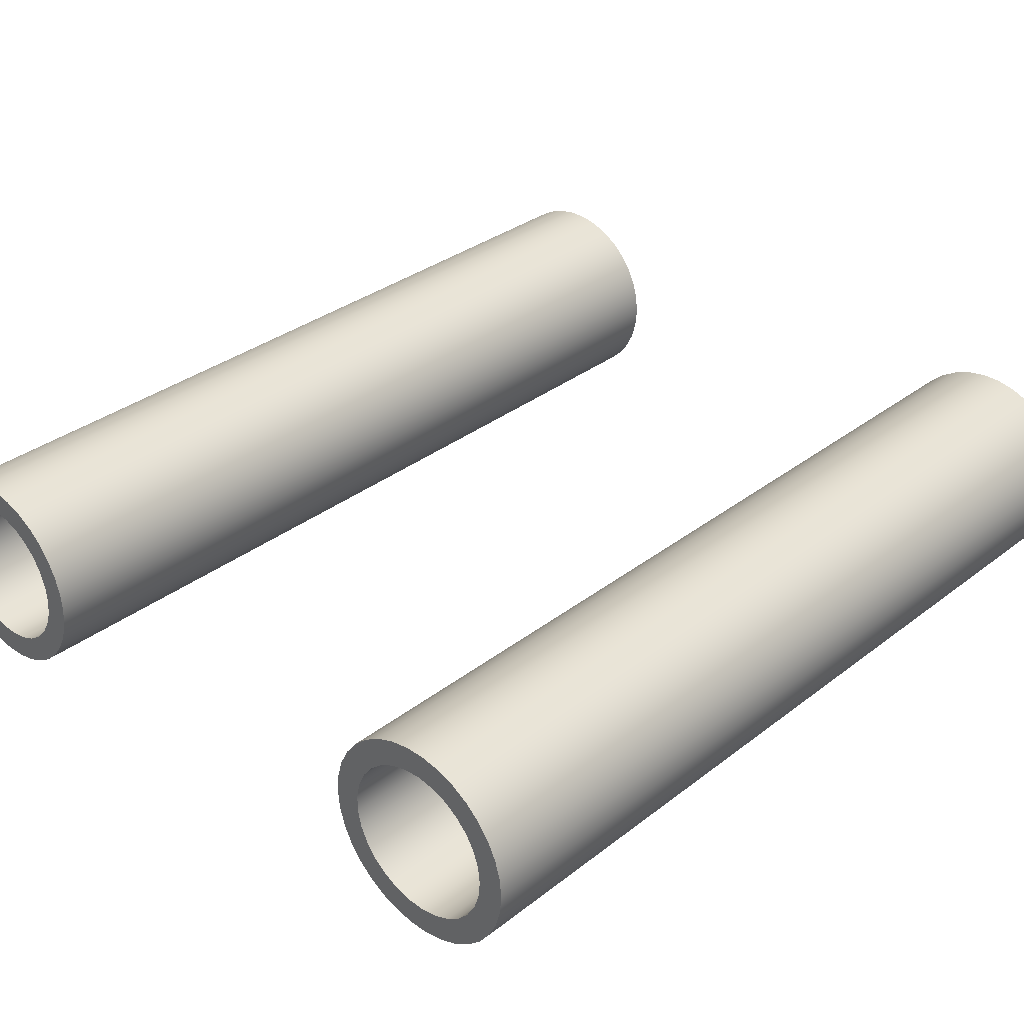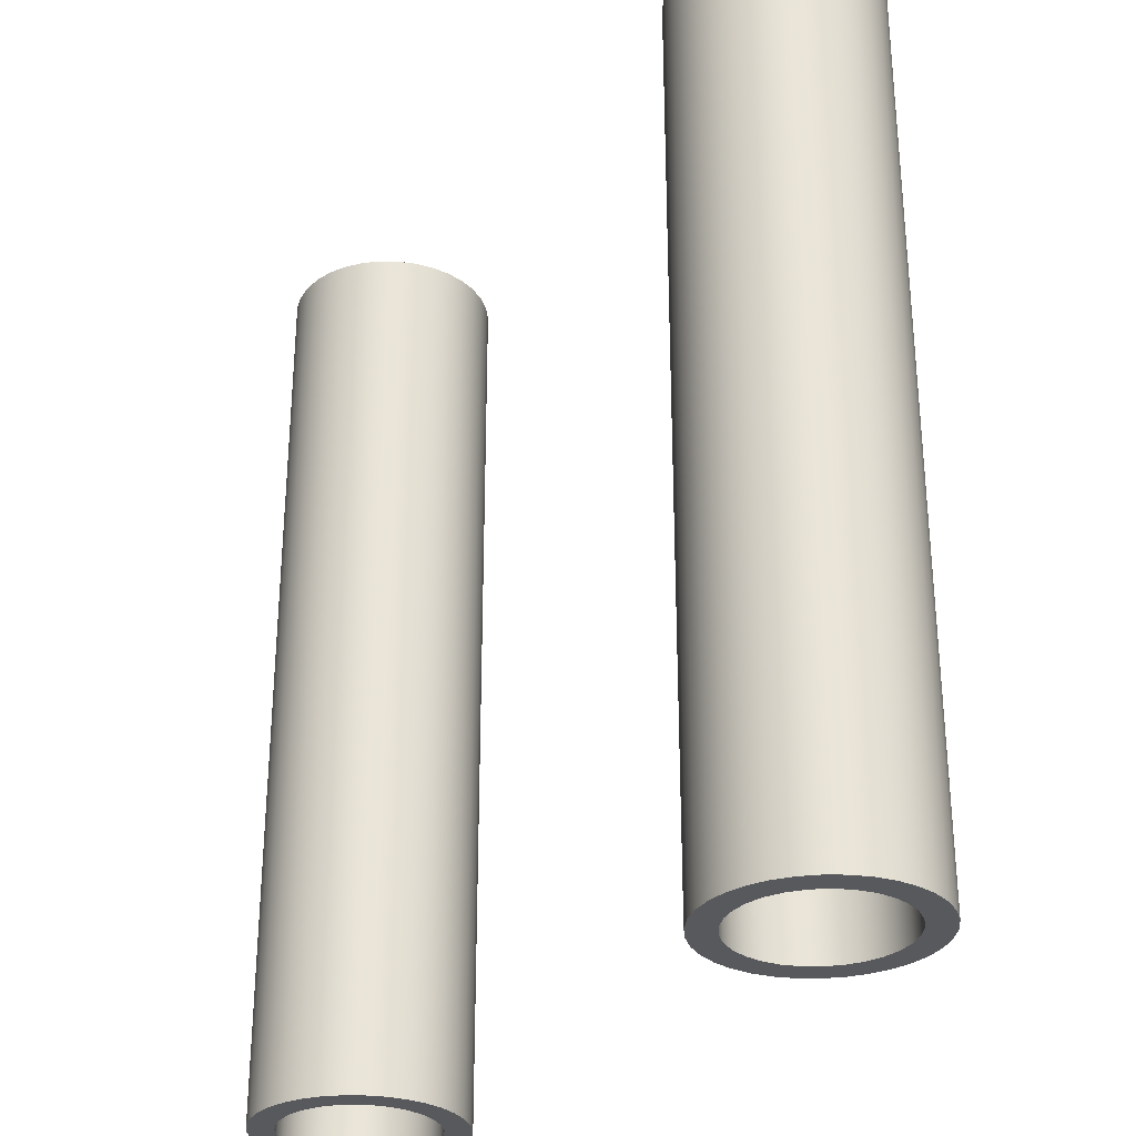
<metadata>
{"format":"obj","ext":"obj","renderer":"f3d","projection":"perspective","resolution":1024,"background":"white","views":[{"elev":32.9,"azim":-136.7,"up":"+Z"},{"elev":-29.8,"azim":-127.8,"up":"+Y"}]}
</metadata>
<code>
v -1.5 3.5 3.674e-17
v -1.493 3.5 0.06449
v -1.472 3.5 0.126
v -1.439 3.5 0.1816
v -1.394 3.5 0.2286
v -1.341 3.5 0.2651
v -1.28 3.5 0.2891
v -1.216 3.5 0.2996
v -1.151 3.5 0.296
v -1.089 3.5 0.2787
v -1.032 3.5 0.2483
v -0.9822 3.5 0.2063
v -0.9429 3.5 0.1547
v -0.9157 3.5 0.09579
v -0.9018 3.5 0.03244
v -0.9018 3.5 -0.03244
v -0.9157 3.5 -0.09579
v -0.9429 3.5 -0.1547
v -0.9822 3.5 -0.2063
v -1.032 3.5 -0.2483
v -1.089 3.5 -0.2787
v -1.151 3.5 -0.296
v -1.216 3.5 -0.2996
v -1.28 3.5 -0.2891
v -1.341 3.5 -0.2651
v -1.394 3.5 -0.2286
v -1.439 3.5 -0.1816
v -1.472 3.5 -0.126
v -1.493 3.5 -0.06449
v -1.5 0 3.674e-17
v -1.493 0 -0.06449
v -1.472 0 -0.126
v -1.439 0 -0.1816
v -1.394 0 -0.2286
v -1.341 0 -0.2651
v -1.28 0 -0.2891
v -1.216 0 -0.2996
v -1.151 0 -0.296
v -1.089 0 -0.2787
v -1.032 0 -0.2483
v -0.9822 0 -0.2063
v -0.9429 0 -0.1547
v -0.9157 0 -0.09579
v -0.9018 0 -0.03244
v -0.9018 0 0.03244
v -0.9157 0 0.09579
v -0.9429 0 0.1547
v -0.9822 0 0.2063
v -1.032 0 0.2483
v -1.089 0 0.2787
v -1.151 0 0.296
v -1.216 0 0.2996
v -1.28 0 0.2891
v -1.341 0 0.2651
v -1.394 0 0.2286
v -1.439 0 0.1816
v -1.472 0 0.126
v -1.493 0 0.06449
v -1.5 3.5 3.674e-17
v -1.5 0 3.674e-17
v -1.6 3.5 4.899e-17
v -1.593 3.5 -0.0735
v -1.573 3.5 -0.1445
v -1.54 3.5 -0.2106
v -1.496 3.5 -0.2695
v -1.441 3.5 -0.3192
v -1.378 3.5 -0.3581
v -1.309 3.5 -0.3847
v -1.237 3.5 -0.3983
v -1.163 3.5 -0.3983
v -1.091 3.5 -0.3847
v -1.022 3.5 -0.3581
v -0.9589 3.5 -0.3192
v -0.9044 3.5 -0.2695
v -0.8599 3.5 -0.2106
v -0.827 3.5 -0.1445
v -0.8068 3.5 -0.0735
v -0.8 3.5 0
v -0.8068 3.5 0.0735
v -0.827 3.5 0.1445
v -0.8599 3.5 0.2106
v -0.9044 3.5 0.2695
v -0.9589 3.5 0.3192
v -1.022 3.5 0.3581
v -1.091 3.5 0.3847
v -1.163 3.5 0.3983
v -1.237 3.5 0.3983
v -1.309 3.5 0.3847
v -1.378 3.5 0.3581
v -1.441 3.5 0.3192
v -1.496 3.5 0.2695
v -1.54 3.5 0.2106
v -1.573 3.5 0.1445
v -1.593 3.5 0.0735
v -1.6 0 4.899e-17
v -1.593 0 0.0735
v -1.573 0 0.1445
v -1.54 0 0.2106
v -1.496 0 0.2695
v -1.441 0 0.3192
v -1.378 0 0.3581
v -1.309 0 0.3847
v -1.237 0 0.3983
v -1.163 0 0.3983
v -1.091 0 0.3847
v -1.022 0 0.3581
v -0.9589 0 0.3192
v -0.9044 0 0.2695
v -0.8599 0 0.2106
v -0.827 0 0.1445
v -0.8068 0 0.0735
v -0.8 0 0
v -0.8068 0 -0.0735
v -0.827 0 -0.1445
v -0.8599 0 -0.2106
v -0.9044 0 -0.2695
v -0.9589 0 -0.3192
v -1.022 0 -0.3581
v -1.091 0 -0.3847
v -1.163 0 -0.3983
v -1.237 0 -0.3983
v -1.309 0 -0.3847
v -1.378 0 -0.3581
v -1.441 0 -0.3192
v -1.496 0 -0.2695
v -1.54 0 -0.2106
v -1.573 0 -0.1445
v -1.593 0 -0.0735
v -1.6 0 4.899e-17
v -1.6 3.5 4.899e-17
v -1.5 3.5 3.674e-17
v -1.493 3.5 -0.06449
v -1.472 3.5 -0.126
v -1.439 3.5 -0.1816
v -1.394 3.5 -0.2286
v -1.341 3.5 -0.2651
v -1.28 3.5 -0.2891
v -1.216 3.5 -0.2996
v -1.151 3.5 -0.296
v -1.089 3.5 -0.2787
v -1.032 3.5 -0.2483
v -0.9822 3.5 -0.2063
v -0.9429 3.5 -0.1547
v -0.9157 3.5 -0.09579
v -0.9018 3.5 -0.03244
v -0.9018 3.5 0.03244
v -0.9157 3.5 0.09579
v -0.9429 3.5 0.1547
v -0.9822 3.5 0.2063
v -1.032 3.5 0.2483
v -1.089 3.5 0.2787
v -1.151 3.5 0.296
v -1.216 3.5 0.2996
v -1.28 3.5 0.2891
v -1.341 3.5 0.2651
v -1.394 3.5 0.2286
v -1.439 3.5 0.1816
v -1.472 3.5 0.126
v -1.493 3.5 0.06449
v -1.6 3.5 4.899e-17
v -1.593 3.5 0.0735
v -1.573 3.5 0.1445
v -1.54 3.5 0.2106
v -1.496 3.5 0.2695
v -1.441 3.5 0.3192
v -1.378 3.5 0.3581
v -1.309 3.5 0.3847
v -1.237 3.5 0.3983
v -1.163 3.5 0.3983
v -1.091 3.5 0.3847
v -1.022 3.5 0.3581
v -0.9589 3.5 0.3192
v -0.9044 3.5 0.2695
v -0.8599 3.5 0.2106
v -0.827 3.5 0.1445
v -0.8068 3.5 0.0735
v -0.8 3.5 0
v -0.8068 3.5 -0.0735
v -0.827 3.5 -0.1445
v -0.8599 3.5 -0.2106
v -0.9044 3.5 -0.2695
v -0.9589 3.5 -0.3192
v -1.022 3.5 -0.3581
v -1.091 3.5 -0.3847
v -1.163 3.5 -0.3983
v -1.237 3.5 -0.3983
v -1.309 3.5 -0.3847
v -1.378 3.5 -0.3581
v -1.441 3.5 -0.3192
v -1.496 3.5 -0.2695
v -1.54 3.5 -0.2106
v -1.573 3.5 -0.1445
v -1.593 3.5 -0.0735
v -1.5 0 3.674e-17
v -1.493 0 0.06449
v -1.472 0 0.126
v -1.439 0 0.1816
v -1.394 0 0.2286
v -1.341 0 0.2651
v -1.28 0 0.2891
v -1.216 0 0.2996
v -1.151 0 0.296
v -1.089 0 0.2787
v -1.032 0 0.2483
v -0.9822 0 0.2063
v -0.9429 0 0.1547
v -0.9157 0 0.09579
v -0.9018 0 0.03244
v -0.9018 0 -0.03244
v -0.9157 0 -0.09579
v -0.9429 0 -0.1547
v -0.9822 0 -0.2063
v -1.032 0 -0.2483
v -1.089 0 -0.2787
v -1.151 0 -0.296
v -1.216 0 -0.2996
v -1.28 0 -0.2891
v -1.341 0 -0.2651
v -1.394 0 -0.2286
v -1.439 0 -0.1816
v -1.472 0 -0.126
v -1.493 0 -0.06449
v -1.6 0 4.899e-17
v -1.593 0 -0.0735
v -1.573 0 -0.1445
v -1.54 0 -0.2106
v -1.496 0 -0.2695
v -1.441 0 -0.3192
v -1.378 0 -0.3581
v -1.309 0 -0.3847
v -1.237 0 -0.3983
v -1.163 0 -0.3983
v -1.091 0 -0.3847
v -1.022 0 -0.3581
v -0.9589 0 -0.3192
v -0.9044 0 -0.2695
v -0.8599 0 -0.2106
v -0.827 0 -0.1445
v -0.8068 0 -0.0735
v -0.8 0 0
v -0.8068 0 0.0735
v -0.827 0 0.1445
v -0.8599 0 0.2106
v -0.9044 0 0.2695
v -0.9589 0 0.3192
v -1.022 0 0.3581
v -1.091 0 0.3847
v -1.163 0 0.3983
v -1.237 0 0.3983
v -1.309 0 0.3847
v -1.378 0 0.3581
v -1.441 0 0.3192
v -1.496 0 0.2695
v -1.54 0 0.2106
v -1.573 0 0.1445
v -1.593 0 0.0735
v 0.9 3.5 3.674e-17
v 0.907 3.5 0.06449
v 0.9277 3.5 0.126
v 0.9612 3.5 0.1816
v 1.006 3.5 0.2286
v 1.059 3.5 0.2651
v 1.12 3.5 0.2891
v 1.184 3.5 0.2996
v 1.249 3.5 0.296
v 1.311 3.5 0.2787
v 1.368 3.5 0.2483
v 1.418 3.5 0.2063
v 1.457 3.5 0.1547
v 1.484 3.5 0.09579
v 1.498 3.5 0.03244
v 1.498 3.5 -0.03244
v 1.484 3.5 -0.09579
v 1.457 3.5 -0.1547
v 1.418 3.5 -0.2063
v 1.368 3.5 -0.2483
v 1.311 3.5 -0.2787
v 1.249 3.5 -0.296
v 1.184 3.5 -0.2996
v 1.12 3.5 -0.2891
v 1.059 3.5 -0.2651
v 1.006 3.5 -0.2286
v 0.9612 3.5 -0.1816
v 0.9277 3.5 -0.126
v 0.907 3.5 -0.06449
v 0.9 0 3.674e-17
v 0.907 0 -0.06449
v 0.9277 0 -0.126
v 0.9612 0 -0.1816
v 1.006 0 -0.2286
v 1.059 0 -0.2651
v 1.12 0 -0.2891
v 1.184 0 -0.2996
v 1.249 0 -0.296
v 1.311 0 -0.2787
v 1.368 0 -0.2483
v 1.418 0 -0.2063
v 1.457 0 -0.1547
v 1.484 0 -0.09579
v 1.498 0 -0.03244
v 1.498 0 0.03244
v 1.484 0 0.09579
v 1.457 0 0.1547
v 1.418 0 0.2063
v 1.368 0 0.2483
v 1.311 0 0.2787
v 1.249 0 0.296
v 1.184 0 0.2996
v 1.12 0 0.2891
v 1.059 0 0.2651
v 1.006 0 0.2286
v 0.9612 0 0.1816
v 0.9277 0 0.126
v 0.907 0 0.06449
v 0.9 3.5 3.674e-17
v 0.9 0 3.674e-17
v 0.8 3.5 4.899e-17
v 0.8068 3.5 -0.0735
v 0.827 3.5 -0.1445
v 0.8599 3.5 -0.2106
v 0.9044 3.5 -0.2695
v 0.9589 3.5 -0.3192
v 1.022 3.5 -0.3581
v 1.091 3.5 -0.3847
v 1.163 3.5 -0.3983
v 1.237 3.5 -0.3983
v 1.309 3.5 -0.3847
v 1.378 3.5 -0.3581
v 1.441 3.5 -0.3192
v 1.496 3.5 -0.2695
v 1.54 3.5 -0.2106
v 1.573 3.5 -0.1445
v 1.593 3.5 -0.0735
v 1.6 3.5 0
v 1.593 3.5 0.0735
v 1.573 3.5 0.1445
v 1.54 3.5 0.2106
v 1.496 3.5 0.2695
v 1.441 3.5 0.3192
v 1.378 3.5 0.3581
v 1.309 3.5 0.3847
v 1.237 3.5 0.3983
v 1.163 3.5 0.3983
v 1.091 3.5 0.3847
v 1.022 3.5 0.3581
v 0.9589 3.5 0.3192
v 0.9044 3.5 0.2695
v 0.8599 3.5 0.2106
v 0.827 3.5 0.1445
v 0.8068 3.5 0.0735
v 0.8 0 4.899e-17
v 0.8068 0 0.0735
v 0.827 0 0.1445
v 0.8599 0 0.2106
v 0.9044 0 0.2695
v 0.9589 0 0.3192
v 1.022 0 0.3581
v 1.091 0 0.3847
v 1.163 0 0.3983
v 1.237 0 0.3983
v 1.309 0 0.3847
v 1.378 0 0.3581
v 1.441 0 0.3192
v 1.496 0 0.2695
v 1.54 0 0.2106
v 1.573 0 0.1445
v 1.593 0 0.0735
v 1.6 0 0
v 1.593 0 -0.0735
v 1.573 0 -0.1445
v 1.54 0 -0.2106
v 1.496 0 -0.2695
v 1.441 0 -0.3192
v 1.378 0 -0.3581
v 1.309 0 -0.3847
v 1.237 0 -0.3983
v 1.163 0 -0.3983
v 1.091 0 -0.3847
v 1.022 0 -0.3581
v 0.9589 0 -0.3192
v 0.9044 0 -0.2695
v 0.8599 0 -0.2106
v 0.827 0 -0.1445
v 0.8068 0 -0.0735
v 0.8 0 4.899e-17
v 0.8 3.5 4.899e-17
v 0.9 3.5 3.674e-17
v 0.907 3.5 -0.06449
v 0.9277 3.5 -0.126
v 0.9612 3.5 -0.1816
v 1.006 3.5 -0.2286
v 1.059 3.5 -0.2651
v 1.12 3.5 -0.2891
v 1.184 3.5 -0.2996
v 1.249 3.5 -0.296
v 1.311 3.5 -0.2787
v 1.368 3.5 -0.2483
v 1.418 3.5 -0.2063
v 1.457 3.5 -0.1547
v 1.484 3.5 -0.09579
v 1.498 3.5 -0.03244
v 1.498 3.5 0.03244
v 1.484 3.5 0.09579
v 1.457 3.5 0.1547
v 1.418 3.5 0.2063
v 1.368 3.5 0.2483
v 1.311 3.5 0.2787
v 1.249 3.5 0.296
v 1.184 3.5 0.2996
v 1.12 3.5 0.2891
v 1.059 3.5 0.2651
v 1.006 3.5 0.2286
v 0.9612 3.5 0.1816
v 0.9277 3.5 0.126
v 0.907 3.5 0.06449
v 0.8 3.5 4.899e-17
v 0.8068 3.5 0.0735
v 0.827 3.5 0.1445
v 0.8599 3.5 0.2106
v 0.9044 3.5 0.2695
v 0.9589 3.5 0.3192
v 1.022 3.5 0.3581
v 1.091 3.5 0.3847
v 1.163 3.5 0.3983
v 1.237 3.5 0.3983
v 1.309 3.5 0.3847
v 1.378 3.5 0.3581
v 1.441 3.5 0.3192
v 1.496 3.5 0.2695
v 1.54 3.5 0.2106
v 1.573 3.5 0.1445
v 1.593 3.5 0.0735
v 1.6 3.5 0
v 1.593 3.5 -0.0735
v 1.573 3.5 -0.1445
v 1.54 3.5 -0.2106
v 1.496 3.5 -0.2695
v 1.441 3.5 -0.3192
v 1.378 3.5 -0.3581
v 1.309 3.5 -0.3847
v 1.237 3.5 -0.3983
v 1.163 3.5 -0.3983
v 1.091 3.5 -0.3847
v 1.022 3.5 -0.3581
v 0.9589 3.5 -0.3192
v 0.9044 3.5 -0.2695
v 0.8599 3.5 -0.2106
v 0.827 3.5 -0.1445
v 0.8068 3.5 -0.0735
v 0.9 0 3.674e-17
v 0.907 0 0.06449
v 0.9277 0 0.126
v 0.9612 0 0.1816
v 1.006 0 0.2286
v 1.059 0 0.2651
v 1.12 0 0.2891
v 1.184 0 0.2996
v 1.249 0 0.296
v 1.311 0 0.2787
v 1.368 0 0.2483
v 1.418 0 0.2063
v 1.457 0 0.1547
v 1.484 0 0.09579
v 1.498 0 0.03244
v 1.498 0 -0.03244
v 1.484 0 -0.09579
v 1.457 0 -0.1547
v 1.418 0 -0.2063
v 1.368 0 -0.2483
v 1.311 0 -0.2787
v 1.249 0 -0.296
v 1.184 0 -0.2996
v 1.12 0 -0.2891
v 1.059 0 -0.2651
v 1.006 0 -0.2286
v 0.9612 0 -0.1816
v 0.9277 0 -0.126
v 0.907 0 -0.06449
v 0.8 0 4.899e-17
v 0.8068 0 -0.0735
v 0.827 0 -0.1445
v 0.8599 0 -0.2106
v 0.9044 0 -0.2695
v 0.9589 0 -0.3192
v 1.022 0 -0.3581
v 1.091 0 -0.3847
v 1.163 0 -0.3983
v 1.237 0 -0.3983
v 1.309 0 -0.3847
v 1.378 0 -0.3581
v 1.441 0 -0.3192
v 1.496 0 -0.2695
v 1.54 0 -0.2106
v 1.573 0 -0.1445
v 1.593 0 -0.0735
v 1.6 0 0
v 1.593 0 0.0735
v 1.573 0 0.1445
v 1.54 0 0.2106
v 1.496 0 0.2695
v 1.441 0 0.3192
v 1.378 0 0.3581
v 1.309 0 0.3847
v 1.237 0 0.3983
v 1.163 0 0.3983
v 1.091 0 0.3847
v 1.022 0 0.3581
v 0.9589 0 0.3192
v 0.9044 0 0.2695
v 0.8599 0 0.2106
v 0.827 0 0.1445
v 0.8068 0 0.0735
g 80da3988-e303-11ea-bd5b-54bf646e7e1f
f 2 58 1
f 1 58 60
f 59 30 29
f 29 30 31
f 29 31 28
f 28 31 32
f 28 32 27
f 27 32 33
f 27 33 26
f 26 33 34
f 26 34 25
f 25 34 35
f 25 35 24
f 24 35 36
f 24 36 23
f 23 36 37
f 23 37 22
f 22 37 38
f 22 38 21
f 21 38 39
f 21 39 20
f 20 39 40
f 20 40 19
f 19 40 41
f 19 41 18
f 18 41 42
f 18 42 17
f 17 42 43
f 17 43 16
f 16 43 44
f 16 44 15
f 15 44 45
f 15 45 14
f 14 45 46
f 14 46 13
f 13 46 47
f 13 47 12
f 12 47 48
f 12 48 11
f 11 48 49
f 11 49 10
f 10 49 50
f 10 50 9
f 9 50 51
f 9 51 8
f 8 51 52
f 8 52 7
f 7 52 53
f 7 53 6
f 6 53 54
f 6 54 5
f 5 54 55
f 5 55 4
f 4 55 56
f 4 56 3
f 3 56 57
f 3 57 2
f 2 57 58
g 80da6086-e303-11ea-801e-54bf646e7e1f
f 62 128 61
f 61 128 129
f 130 95 94
f 94 95 96
f 94 96 93
f 93 96 97
f 93 97 92
f 92 97 98
f 92 98 91
f 91 98 99
f 91 99 90
f 90 99 100
f 90 100 89
f 89 100 101
f 89 101 88
f 88 101 102
f 88 102 87
f 87 102 103
f 87 103 86
f 86 103 104
f 86 104 85
f 85 104 105
f 85 105 84
f 84 105 106
f 84 106 83
f 83 106 107
f 83 107 82
f 82 107 108
f 82 108 81
f 81 108 109
f 81 109 80
f 80 109 110
f 80 110 79
f 79 110 111
f 79 111 78
f 78 111 112
f 78 112 77
f 77 112 113
f 77 113 76
f 76 113 114
f 76 114 75
f 75 114 115
f 75 115 74
f 74 115 116
f 74 116 73
f 73 116 117
f 73 117 72
f 72 117 118
f 72 118 71
f 71 118 119
f 71 119 70
f 70 119 120
f 70 120 69
f 69 120 121
f 69 121 68
f 68 121 122
f 68 122 67
f 67 122 123
f 67 123 66
f 66 123 124
f 66 124 65
f 65 124 125
f 65 125 64
f 64 125 126
f 64 126 63
f 63 126 127
f 63 127 62
f 62 127 128
g 80da8794-e303-11ea-ad66-54bf646e7e1f
f 132 193 131
f 131 193 160
f 131 160 161
f 193 132 192
f 192 132 133
f 192 133 191
f 191 133 134
f 191 134 190
f 190 134 135
f 190 135 189
f 189 135 136
f 189 136 188
f 188 136 137
f 188 137 187
f 187 137 186
f 186 137 138
f 186 138 185
f 185 138 139
f 185 139 184
f 184 139 140
f 184 140 183
f 183 140 141
f 183 141 182
f 182 141 142
f 182 142 181
f 181 142 143
f 181 143 180
f 180 143 179
f 179 143 144
f 179 144 178
f 178 144 145
f 178 145 177
f 177 145 146
f 177 146 176
f 176 146 147
f 176 147 175
f 175 147 148
f 175 148 174
f 174 148 173
f 173 148 149
f 173 149 172
f 172 149 150
f 172 150 171
f 171 150 151
f 171 151 170
f 170 151 152
f 170 152 169
f 169 152 153
f 169 153 168
f 168 153 154
f 168 154 167
f 167 154 166
f 166 154 155
f 166 155 165
f 165 155 156
f 165 156 164
f 164 156 157
f 164 157 163
f 163 157 158
f 163 158 162
f 162 158 159
f 162 159 161
f 161 159 131
g 80dad5b4-e303-11ea-817b-54bf646e7e1f
f 195 256 194
f 194 256 223
f 194 223 224
f 256 195 255
f 255 195 196
f 255 196 254
f 254 196 197
f 254 197 253
f 253 197 198
f 253 198 252
f 252 198 199
f 252 199 251
f 251 199 200
f 251 200 250
f 250 200 249
f 249 200 201
f 249 201 248
f 248 201 202
f 248 202 247
f 247 202 203
f 247 203 246
f 246 203 204
f 246 204 245
f 245 204 205
f 245 205 244
f 244 205 206
f 244 206 243
f 243 206 242
f 242 206 207
f 242 207 241
f 241 207 208
f 241 208 240
f 240 208 209
f 240 209 239
f 239 209 210
f 239 210 238
f 238 210 211
f 238 211 237
f 237 211 236
f 236 211 212
f 236 212 235
f 235 212 213
f 235 213 234
f 234 213 214
f 234 214 233
f 233 214 215
f 233 215 232
f 232 215 216
f 232 216 231
f 231 216 217
f 231 217 230
f 230 217 229
f 229 217 218
f 229 218 228
f 228 218 219
f 228 219 227
f 227 219 220
f 227 220 226
f 226 220 221
f 226 221 225
f 225 221 222
f 225 222 224
f 224 222 194
g 80db23d8-e303-11ea-8de6-54bf646e7e1f
f 258 314 257
f 257 314 316
f 315 286 285
f 285 286 287
f 285 287 284
f 284 287 288
f 284 288 283
f 283 288 289
f 283 289 282
f 282 289 290
f 282 290 281
f 281 290 291
f 281 291 280
f 280 291 292
f 280 292 279
f 279 292 293
f 279 293 278
f 278 293 294
f 278 294 277
f 277 294 295
f 277 295 276
f 276 295 296
f 276 296 275
f 275 296 297
f 275 297 274
f 274 297 298
f 274 298 273
f 273 298 299
f 273 299 272
f 272 299 300
f 272 300 271
f 271 300 301
f 271 301 270
f 270 301 302
f 270 302 269
f 269 302 303
f 269 303 268
f 268 303 304
f 268 304 267
f 267 304 305
f 267 305 266
f 266 305 306
f 266 306 265
f 265 306 307
f 265 307 264
f 264 307 308
f 264 308 263
f 263 308 309
f 263 309 262
f 262 309 310
f 262 310 261
f 261 310 311
f 261 311 260
f 260 311 312
f 260 312 259
f 259 312 313
f 259 313 258
f 258 313 314
g 80db71da-e303-11ea-b2ef-54bf646e7e1f
f 318 384 317
f 317 384 385
f 386 351 350
f 350 351 352
f 350 352 349
f 349 352 353
f 349 353 348
f 348 353 354
f 348 354 347
f 347 354 355
f 347 355 346
f 346 355 356
f 346 356 345
f 345 356 357
f 345 357 344
f 344 357 358
f 344 358 343
f 343 358 359
f 343 359 342
f 342 359 360
f 342 360 341
f 341 360 361
f 341 361 340
f 340 361 362
f 340 362 339
f 339 362 363
f 339 363 338
f 338 363 364
f 338 364 337
f 337 364 365
f 337 365 336
f 336 365 366
f 336 366 335
f 335 366 367
f 335 367 334
f 334 367 368
f 334 368 333
f 333 368 369
f 333 369 332
f 332 369 370
f 332 370 331
f 331 370 371
f 331 371 330
f 330 371 372
f 330 372 329
f 329 372 373
f 329 373 328
f 328 373 374
f 328 374 327
f 327 374 375
f 327 375 326
f 326 375 376
f 326 376 325
f 325 376 377
f 325 377 324
f 324 377 378
f 324 378 323
f 323 378 379
f 323 379 322
f 322 379 380
f 322 380 321
f 321 380 381
f 321 381 320
f 320 381 382
f 320 382 319
f 319 382 383
f 319 383 318
f 318 383 384
g 80dbc018-e303-11ea-b81b-54bf646e7e1f
f 388 449 387
f 387 449 416
f 387 416 417
f 449 388 448
f 448 388 389
f 448 389 447
f 447 389 390
f 447 390 446
f 446 390 391
f 446 391 445
f 445 391 392
f 445 392 444
f 444 392 393
f 444 393 443
f 443 393 442
f 442 393 394
f 442 394 441
f 441 394 395
f 441 395 440
f 440 395 396
f 440 396 439
f 439 396 397
f 439 397 438
f 438 397 398
f 438 398 437
f 437 398 399
f 437 399 436
f 436 399 435
f 435 399 400
f 435 400 434
f 434 400 401
f 434 401 433
f 433 401 402
f 433 402 432
f 432 402 403
f 432 403 431
f 431 403 404
f 431 404 430
f 430 404 429
f 429 404 405
f 429 405 428
f 428 405 406
f 428 406 427
f 427 406 407
f 427 407 426
f 426 407 408
f 426 408 425
f 425 408 409
f 425 409 424
f 424 409 410
f 424 410 423
f 423 410 422
f 422 410 411
f 422 411 421
f 421 411 412
f 421 412 420
f 420 412 413
f 420 413 419
f 419 413 414
f 419 414 418
f 418 414 415
f 418 415 417
f 417 415 387
g 80dc0e34-e303-11ea-bf83-54bf646e7e1f
f 451 512 450
f 450 512 479
f 450 479 480
f 512 451 511
f 511 451 452
f 511 452 510
f 510 452 453
f 510 453 509
f 509 453 454
f 509 454 508
f 508 454 455
f 508 455 507
f 507 455 456
f 507 456 506
f 506 456 505
f 505 456 457
f 505 457 504
f 504 457 458
f 504 458 503
f 503 458 459
f 503 459 502
f 502 459 460
f 502 460 501
f 501 460 461
f 501 461 500
f 500 461 462
f 500 462 499
f 499 462 498
f 498 462 463
f 498 463 497
f 497 463 464
f 497 464 496
f 496 464 465
f 496 465 495
f 495 465 466
f 495 466 494
f 494 466 467
f 494 467 493
f 493 467 492
f 492 467 468
f 492 468 491
f 491 468 469
f 491 469 490
f 490 469 470
f 490 470 489
f 489 470 471
f 489 471 488
f 488 471 472
f 488 472 487
f 487 472 473
f 487 473 486
f 486 473 485
f 485 473 474
f 485 474 484
f 484 474 475
f 484 475 483
f 483 475 476
f 483 476 482
f 482 476 477
f 482 477 481
f 481 477 478
f 481 478 480
f 480 478 450

</code>
